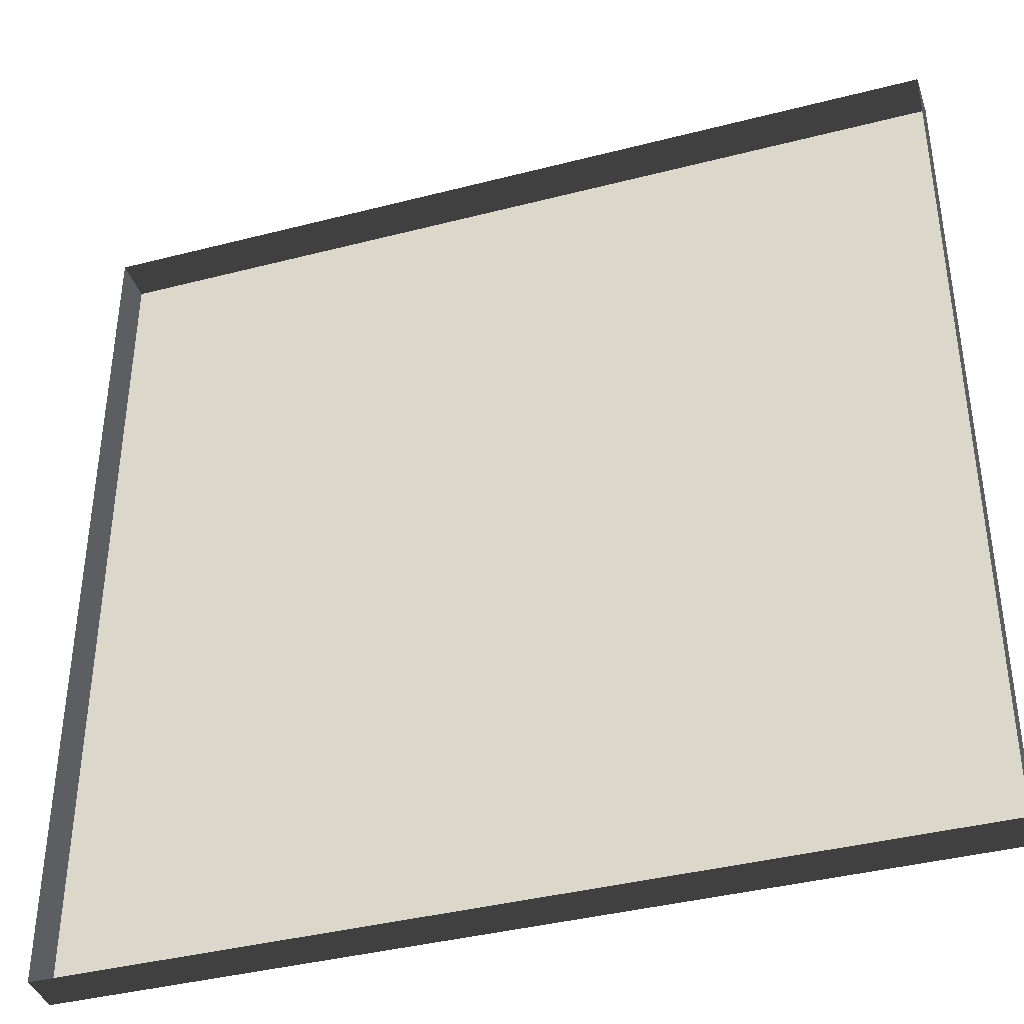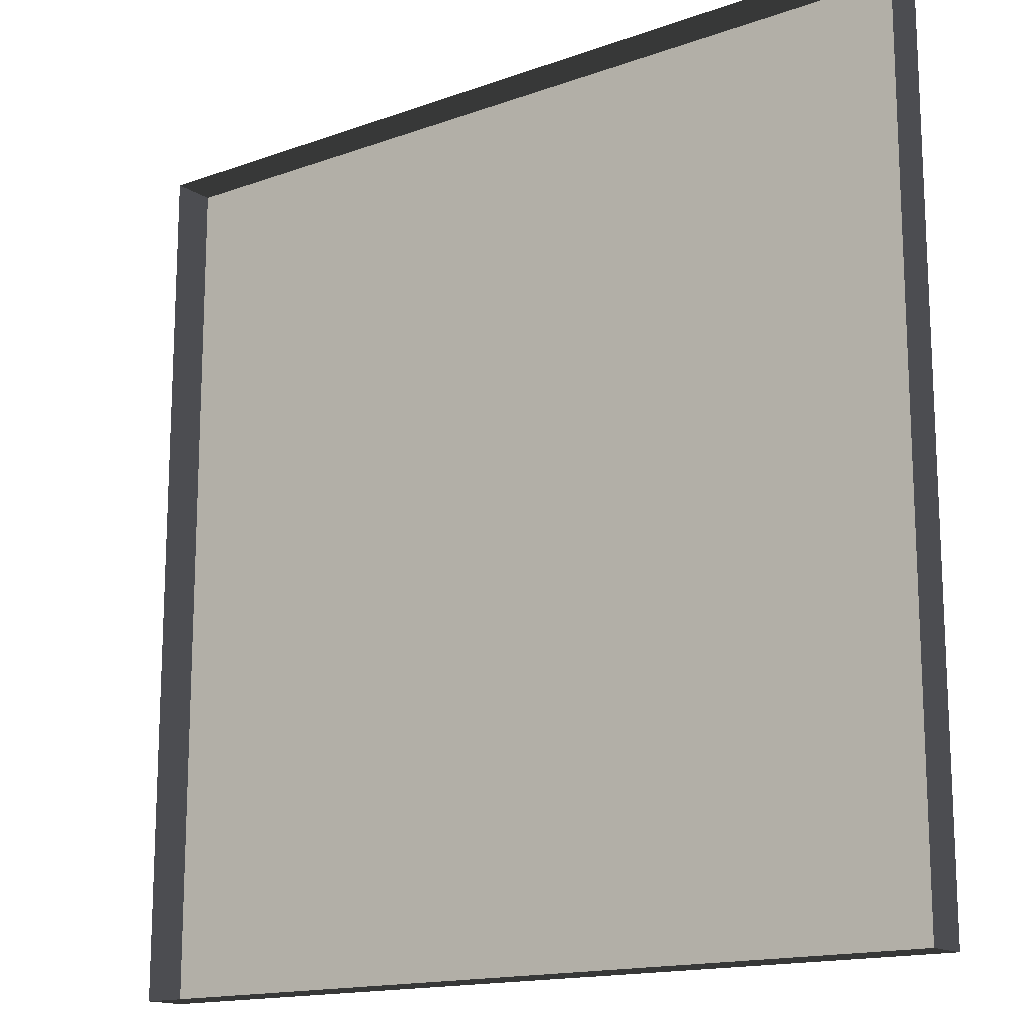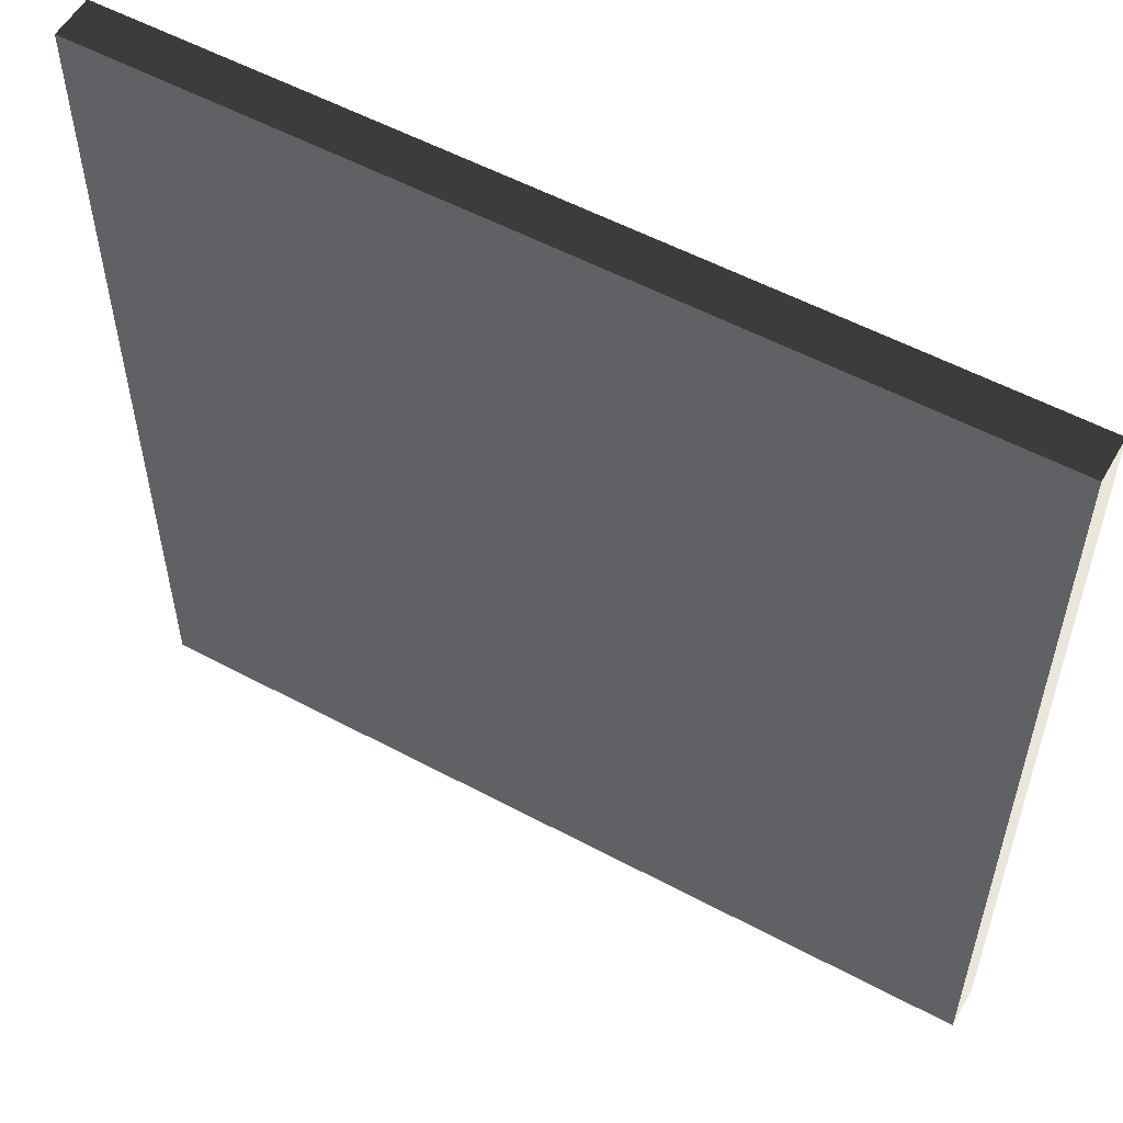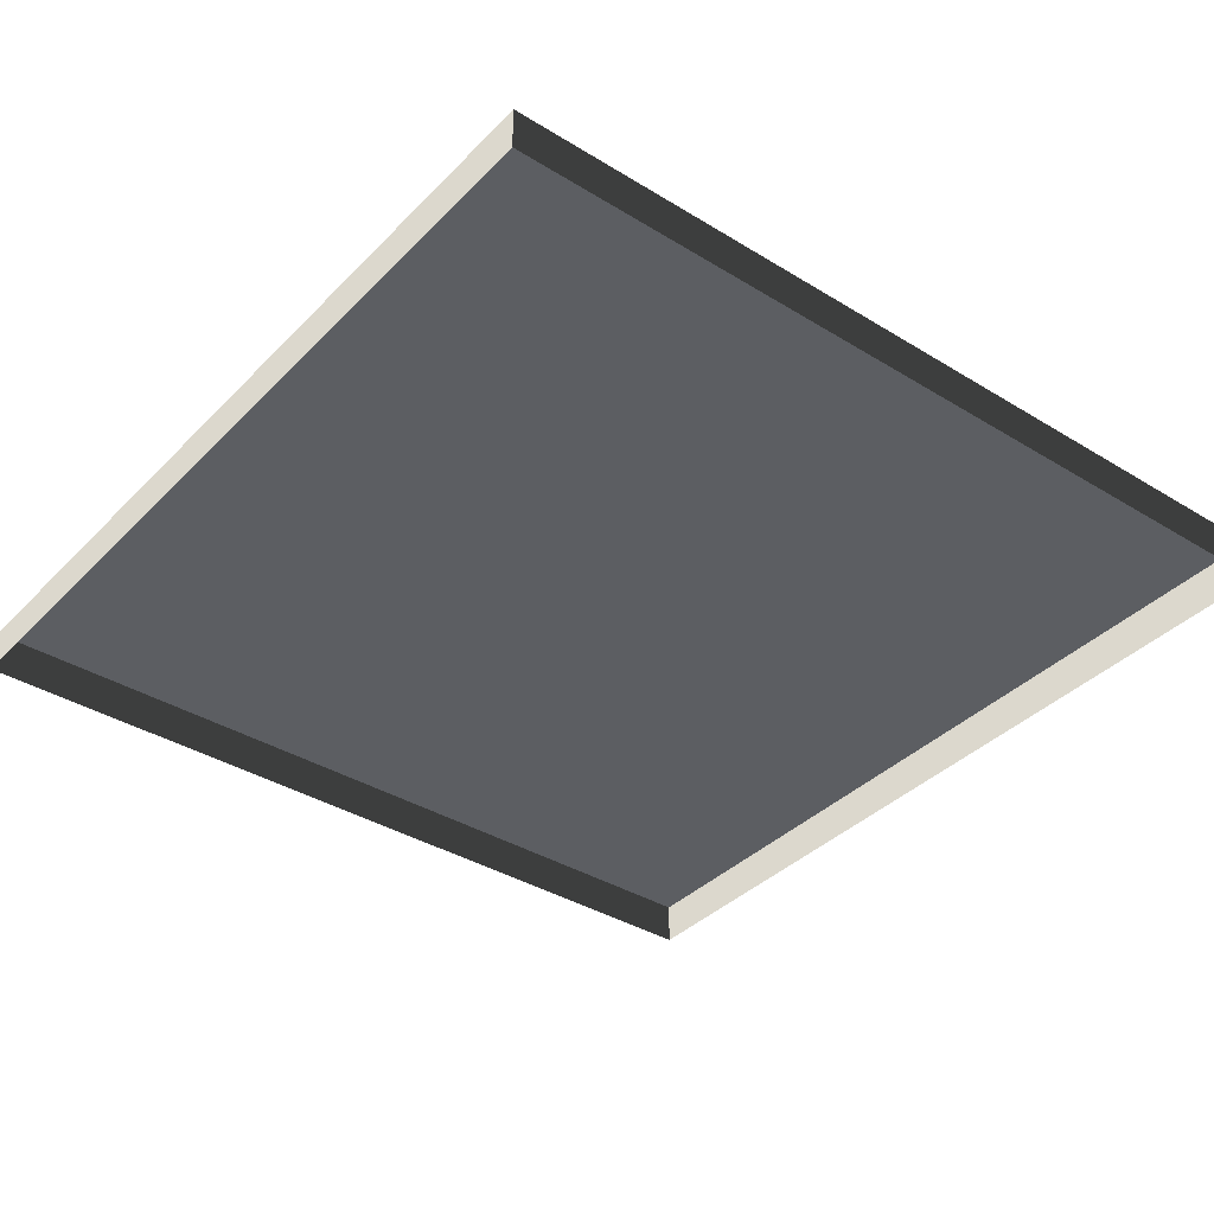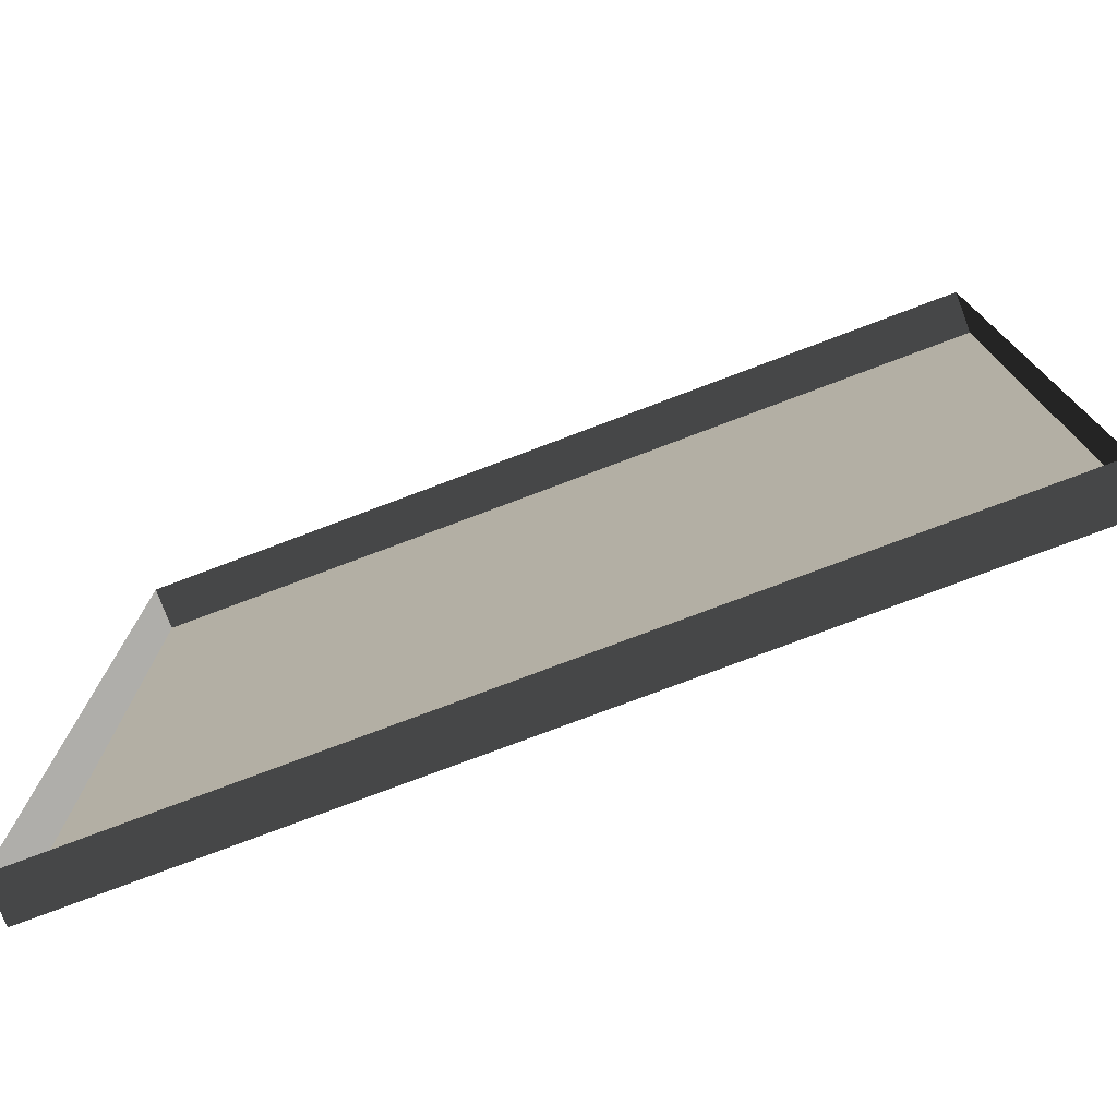
<metadata>
{"format":"obj","ext":"obj","renderer":"f3d","projection":"perspective","resolution":1024,"background":"white","views":[{"elev":-39.2,"azim":17.9,"up":"+Z"},{"elev":-15.5,"azim":37.2,"up":"+Z"},{"elev":55.6,"azim":-150.7,"up":"+Z"},{"elev":-37.4,"azim":141.8,"up":"+Y"},{"elev":-77.0,"azim":20.7,"up":"+Z"}]}
</metadata>
<code>
v 1 0.05 2.523e-06
v 3.665e-06 1.595e-07 2.555e-06
v 1 1.595e-07 2.523e-06
v 3.665e-06 0.05 2.555e-06
v 3.665e-06 1.595e-07 2.555e-06
v 1.902e-06 0.05 1
v 1.902e-06 -6.092e-08 1
v 3.665e-06 0.05 2.555e-06
v 1 -6.092e-08 1
v 1.902e-06 0.05 1
v 1 0.05 1
v 1.902e-06 -6.092e-08 1
v 1 0.05 1
v 1 1.595e-07 2.523e-06
v 1 -6.092e-08 1
v 1 0.05 2.523e-06
v 3.665e-06 0.05 2.555e-06
v 1 0.05 1
v 1.902e-06 0.05 1
v 1 0.05 2.523e-06
g floor_1x1m_B_2_9840_211
f 1 3 2
f 2 4 1
f 5 7 6
f 6 8 5
f 9 11 10
f 10 12 9
f 13 15 14
f 14 16 13
f 17 19 18
f 18 20 17

</code>
